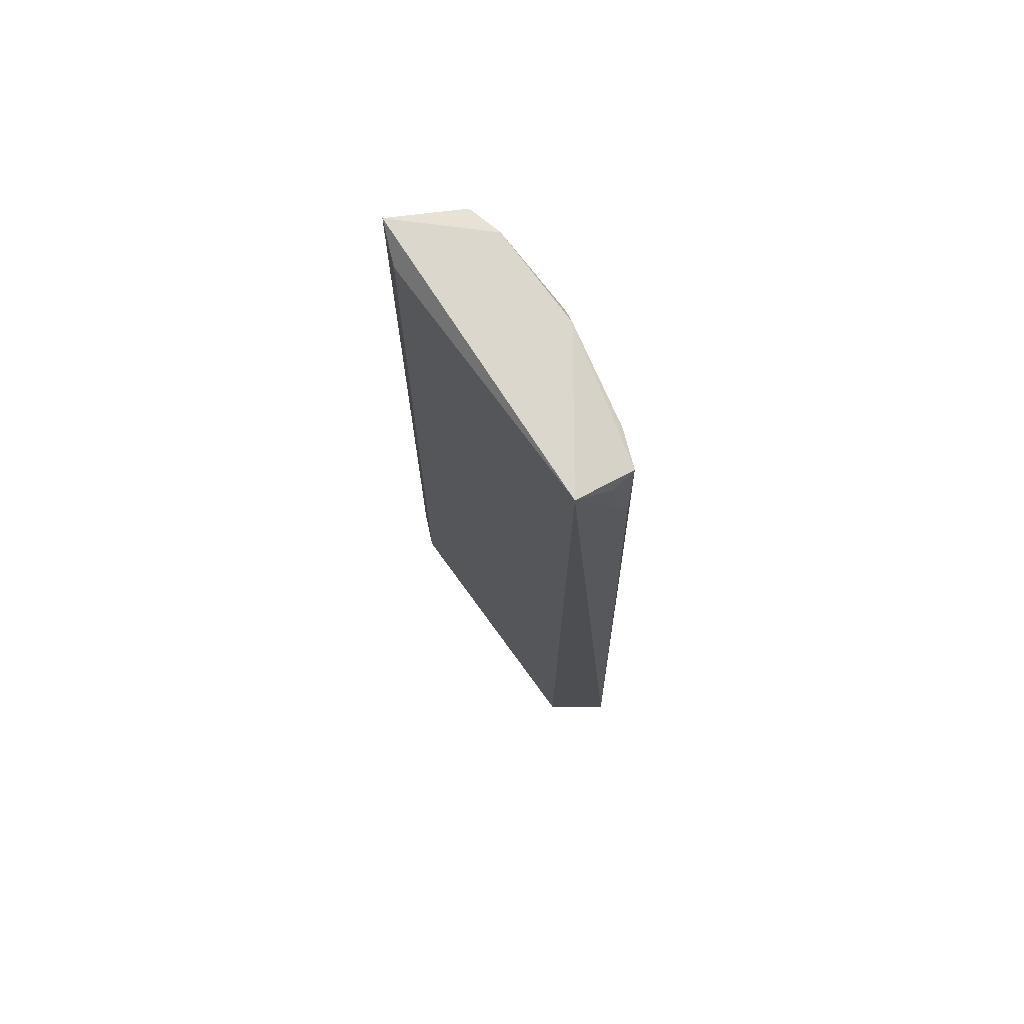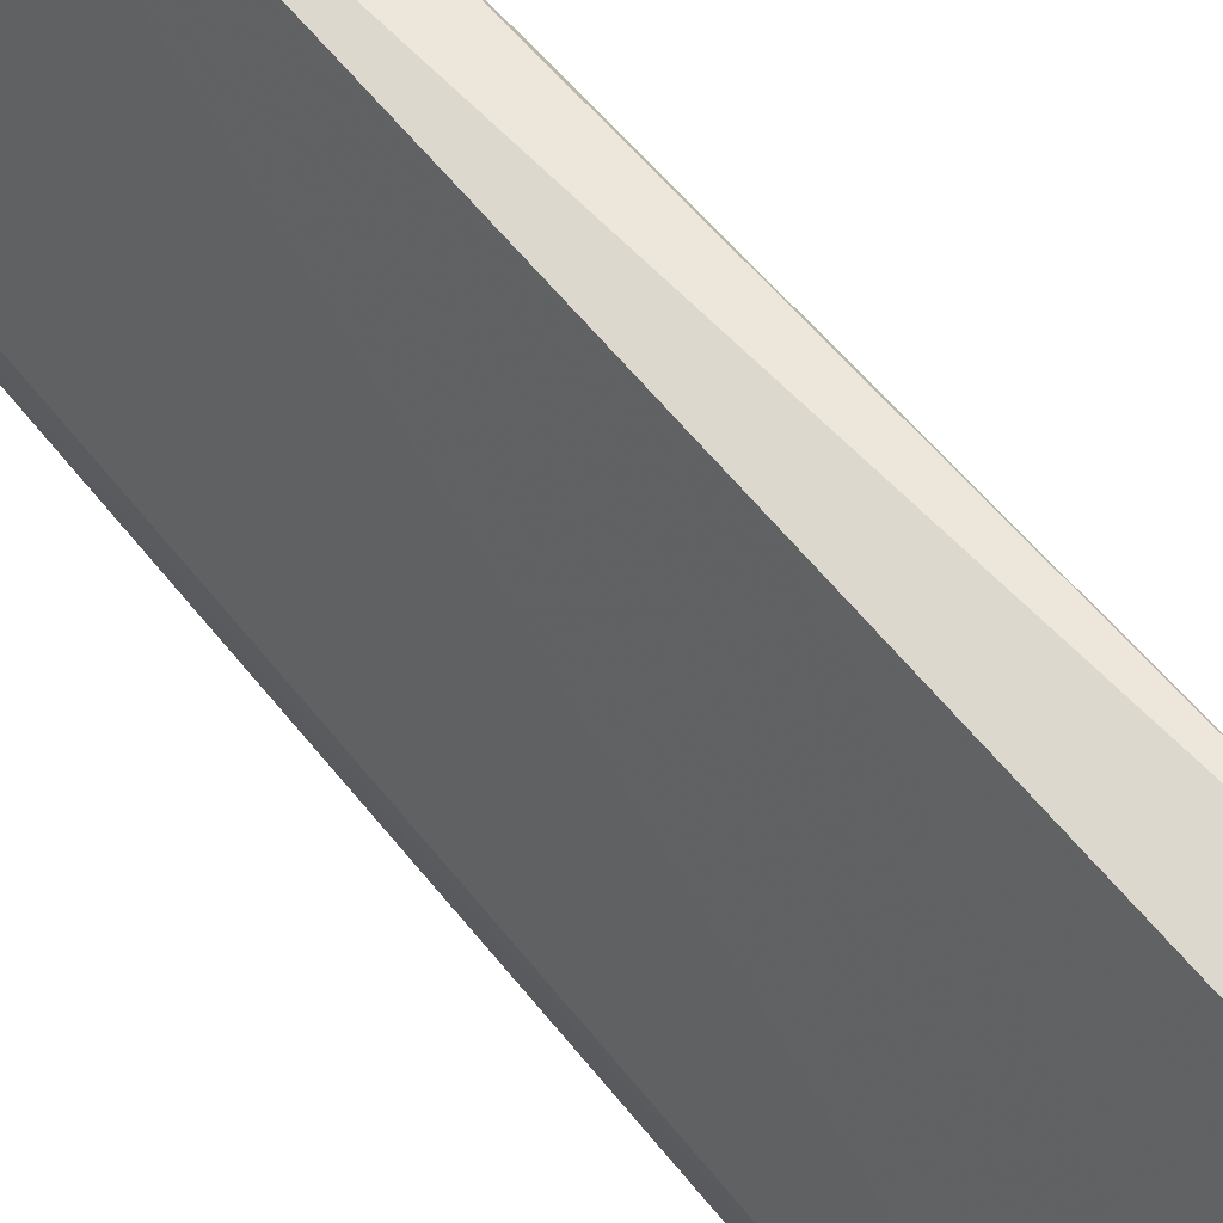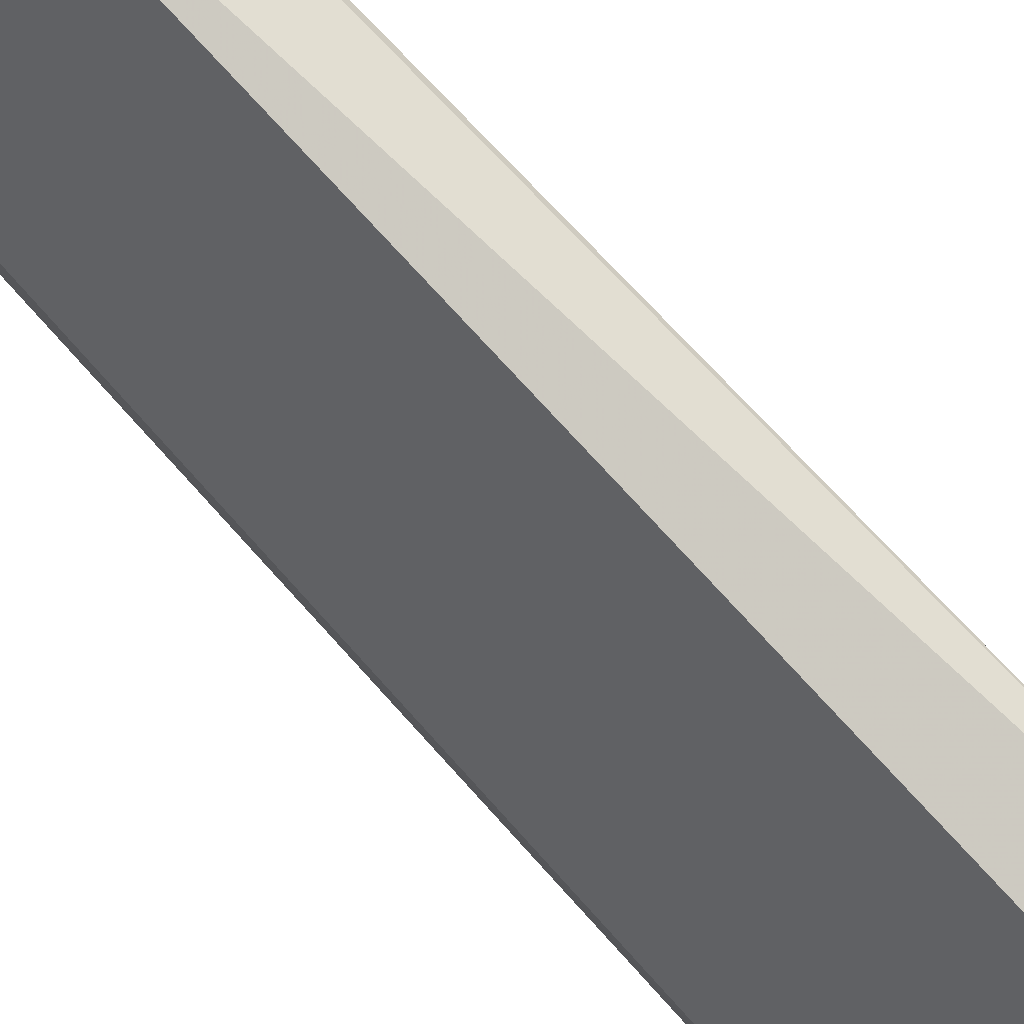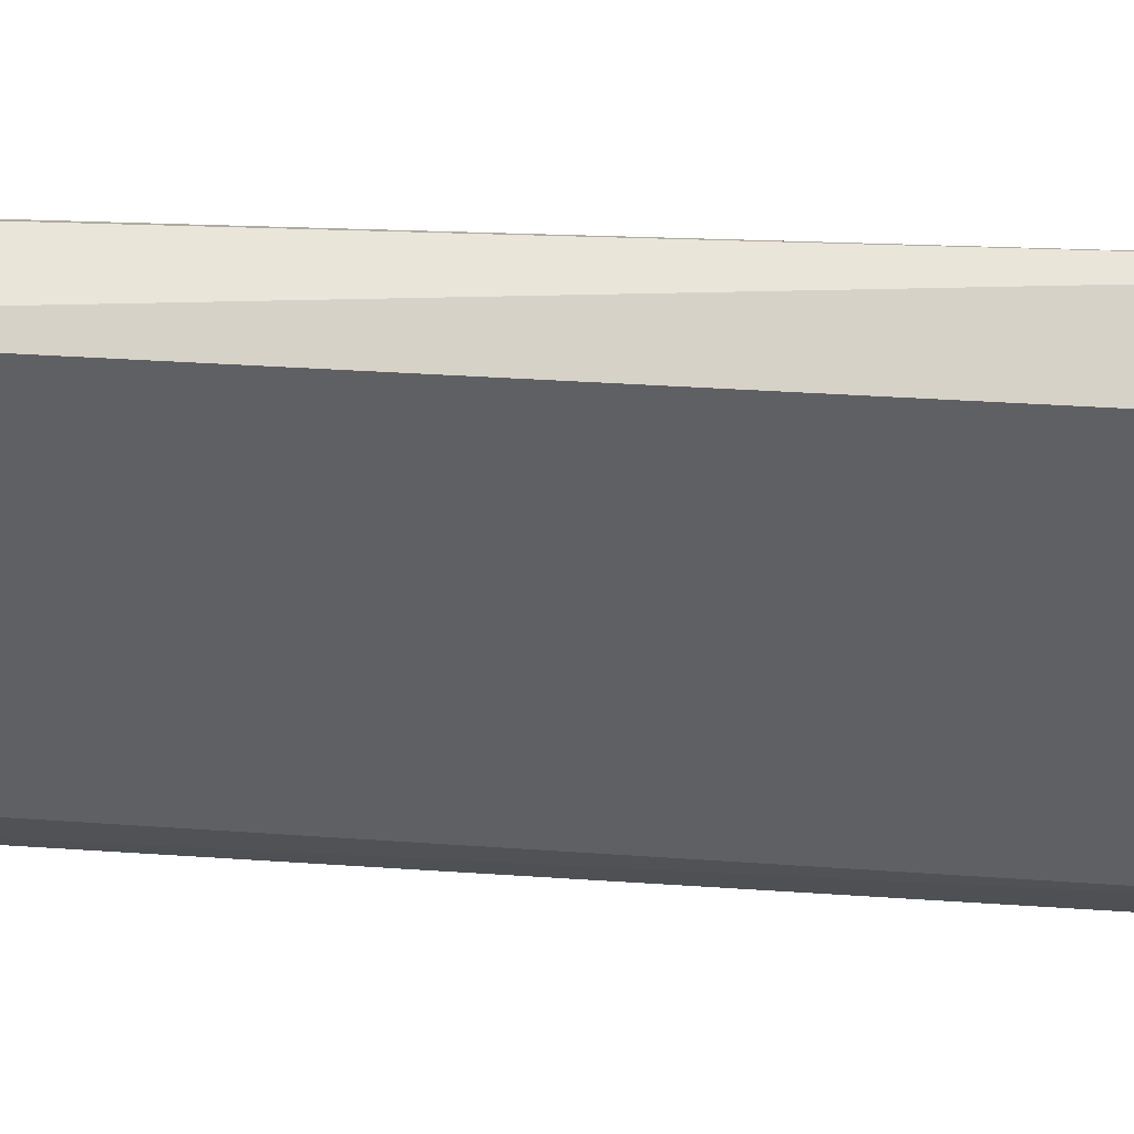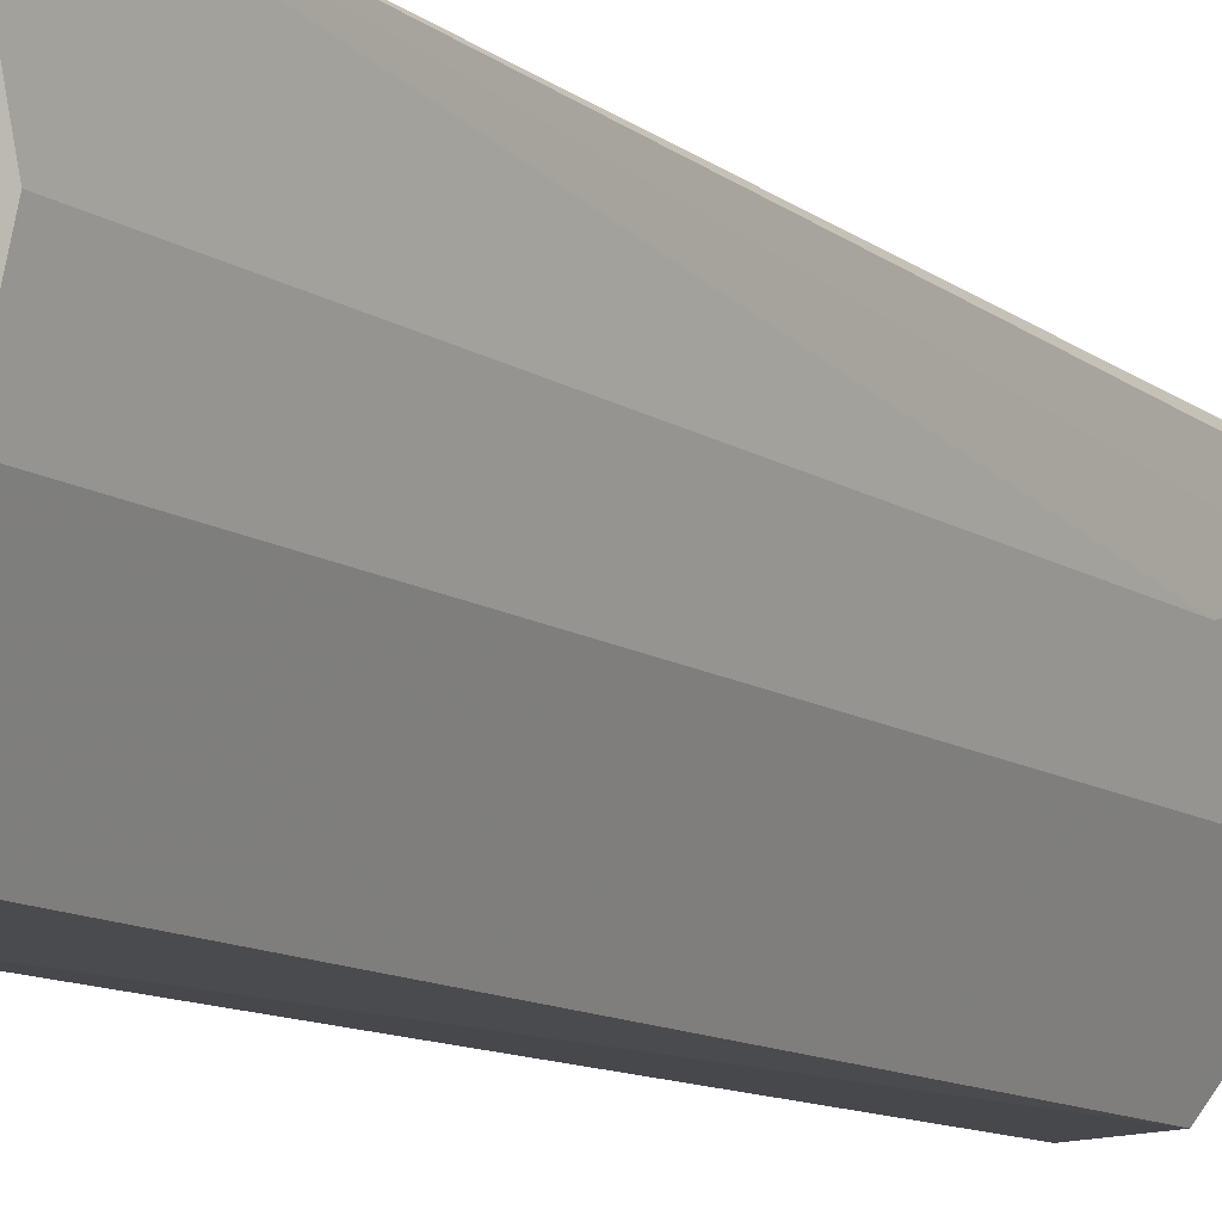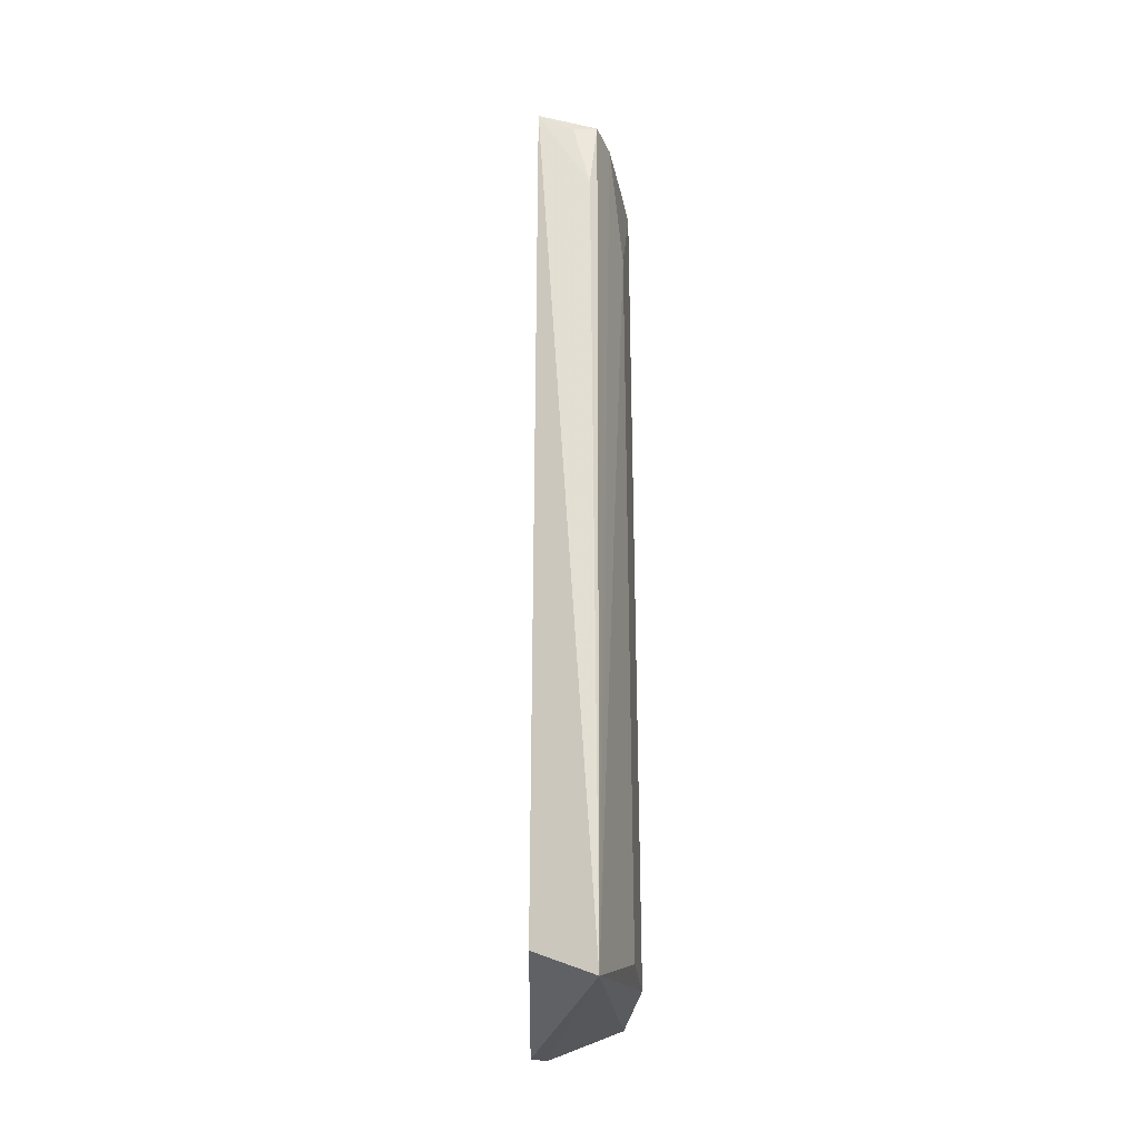
<metadata>
{"format":"obj","ext":"obj","renderer":"f3d","projection":"perspective","resolution":1024,"background":"white","views":[{"elev":73.0,"azim":-14.2,"up":"+Y"},{"elev":63.5,"azim":-39.3,"up":"+Z"},{"elev":77.7,"azim":-42.5,"up":"+Z"},{"elev":69.0,"azim":-86.8,"up":"+Z"},{"elev":-11.8,"azim":33.9,"up":"+Z"},{"elev":-28.9,"azim":20.6,"up":"+Y"}]}
</metadata>
<code>
v 0.09787 -0.2169 -0.1444
v 0.1288 0.2705 0.01449
v 0.1087 0.2833 0.01867
v 0.1456 -0.241 0.02652
v 0.05173 -0.2321 -0.1263
v 0.09787 0.2724 -0.1444
v 0.05437 0.2833 -0.1444
v 0.1305 0.2724 -0.07917
v 0.109 -0.2234 0.0208
v 0.1305 -0.2169 -0.07917
v 0.1414 0.2072 -0.03571
v 0.05437 0.2724 -0.1227
v 0.05244 -0.228 -0.1481
v 0.1414 0.2724 0.007778
v 0.1414 -0.2169 -0.03571
v 0.1305 0.2833 -0.06829
v 0.1087 0.2833 -0.1227
v 0.1389 0.2283 0.01414
v 0.1414 0.2724 -0.01397
f 16 14 19
f 1 6 8
f 4 3 9
f 5 4 9
f 3 5 9
f 4 1 10
f 1 8 10
f 10 8 11
f 5 3 12
f 7 5 12
f 3 7 12
f 1 4 13
f 4 5 13
f 6 1 13
f 7 6 13
f 5 7 13
f 3 2 14
f 4 10 15
f 10 11 15
f 11 4 15
f 7 3 16
f 3 14 16
f 6 7 17
f 8 6 17
f 7 16 17
f 16 8 17
f 2 3 18
f 3 4 18
f 14 2 18
f 4 14 18
f 11 8 19
f 4 11 19
f 14 4 19
f 8 16 19

</code>
